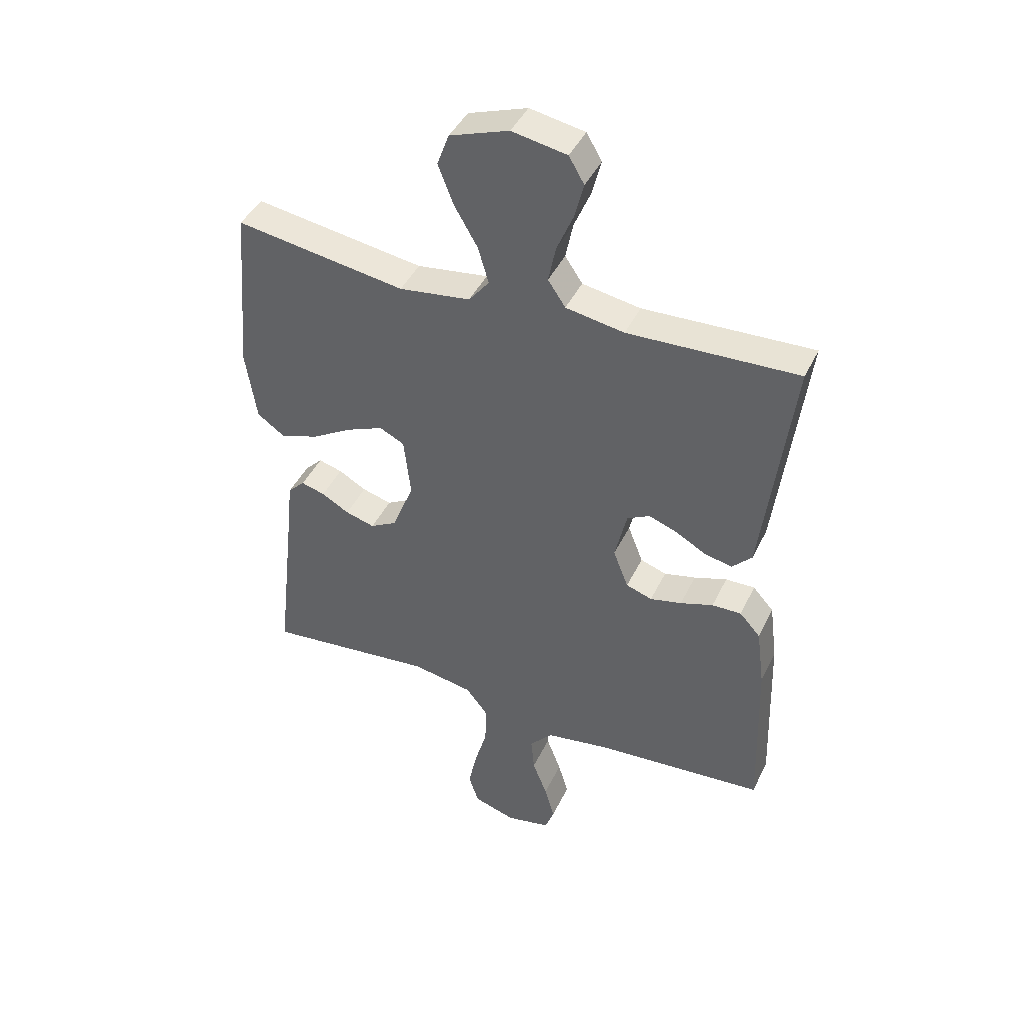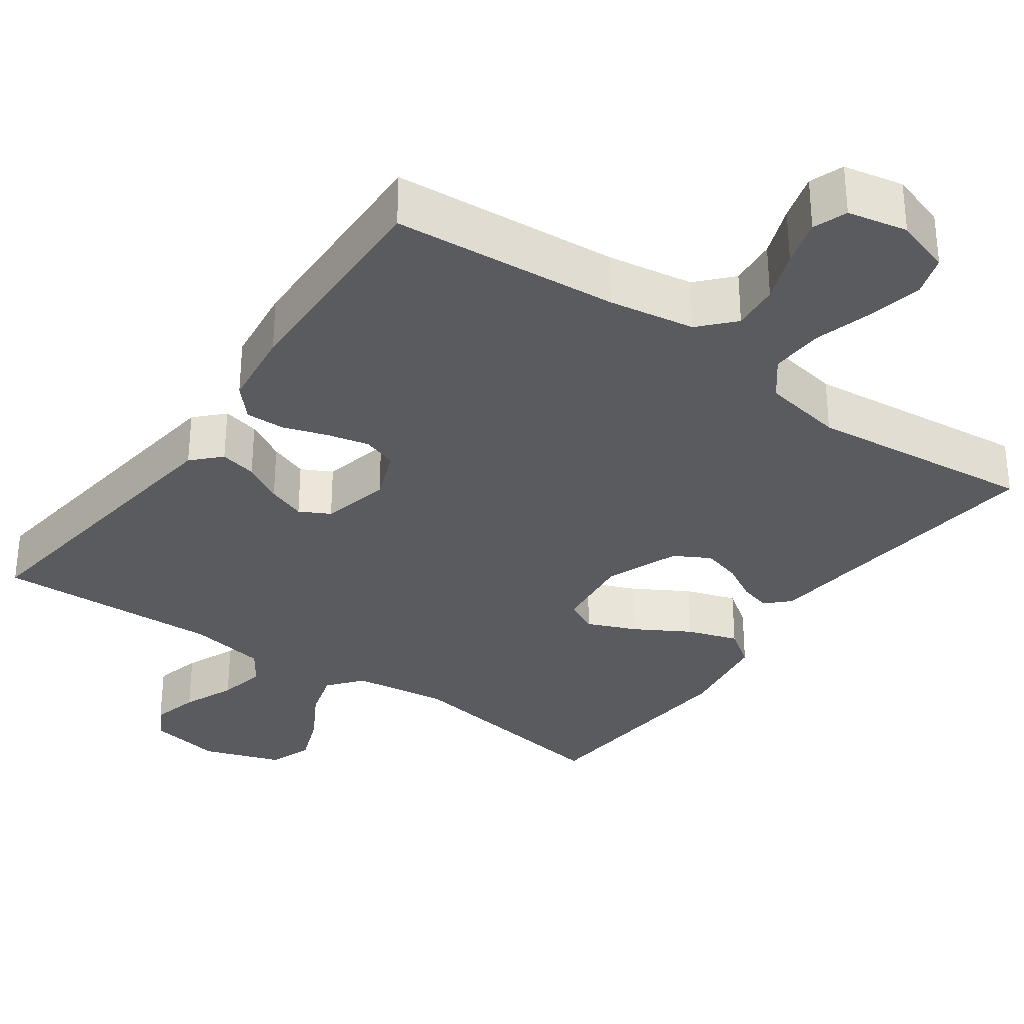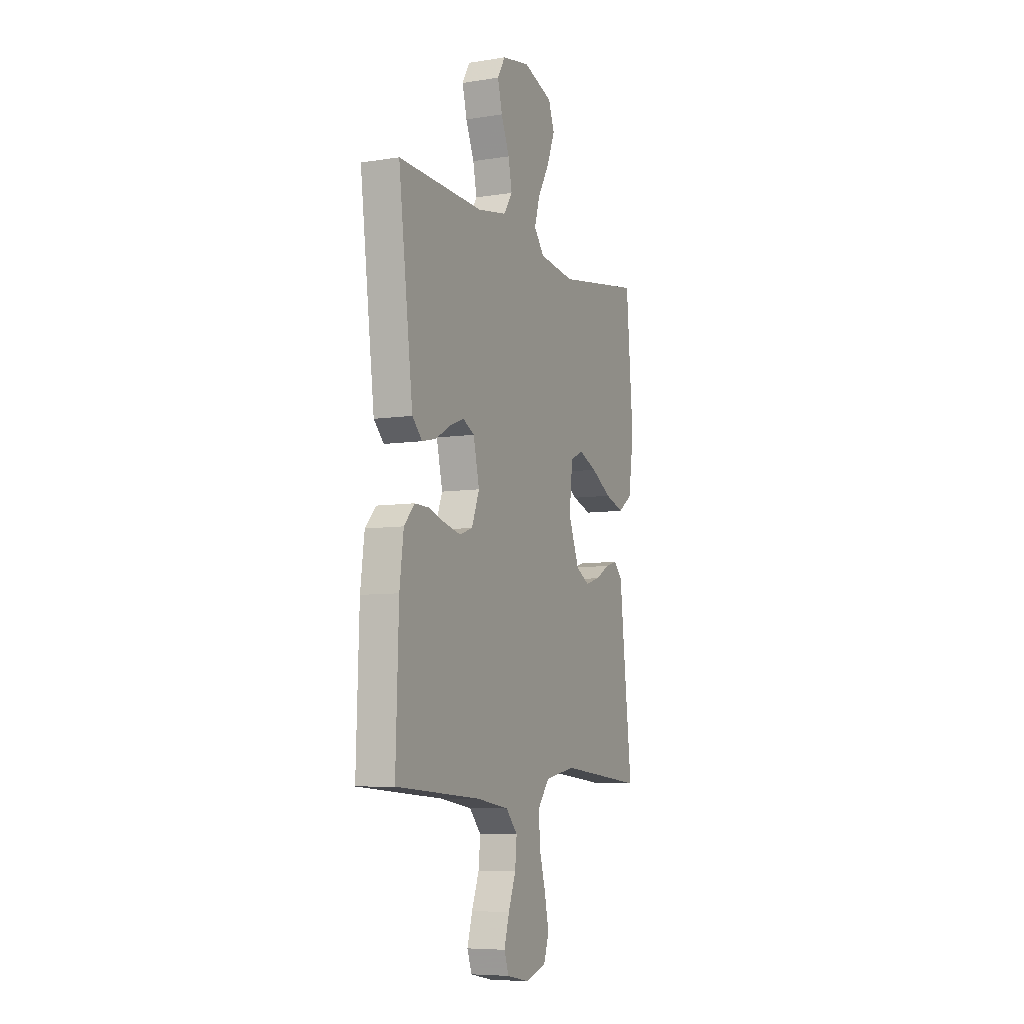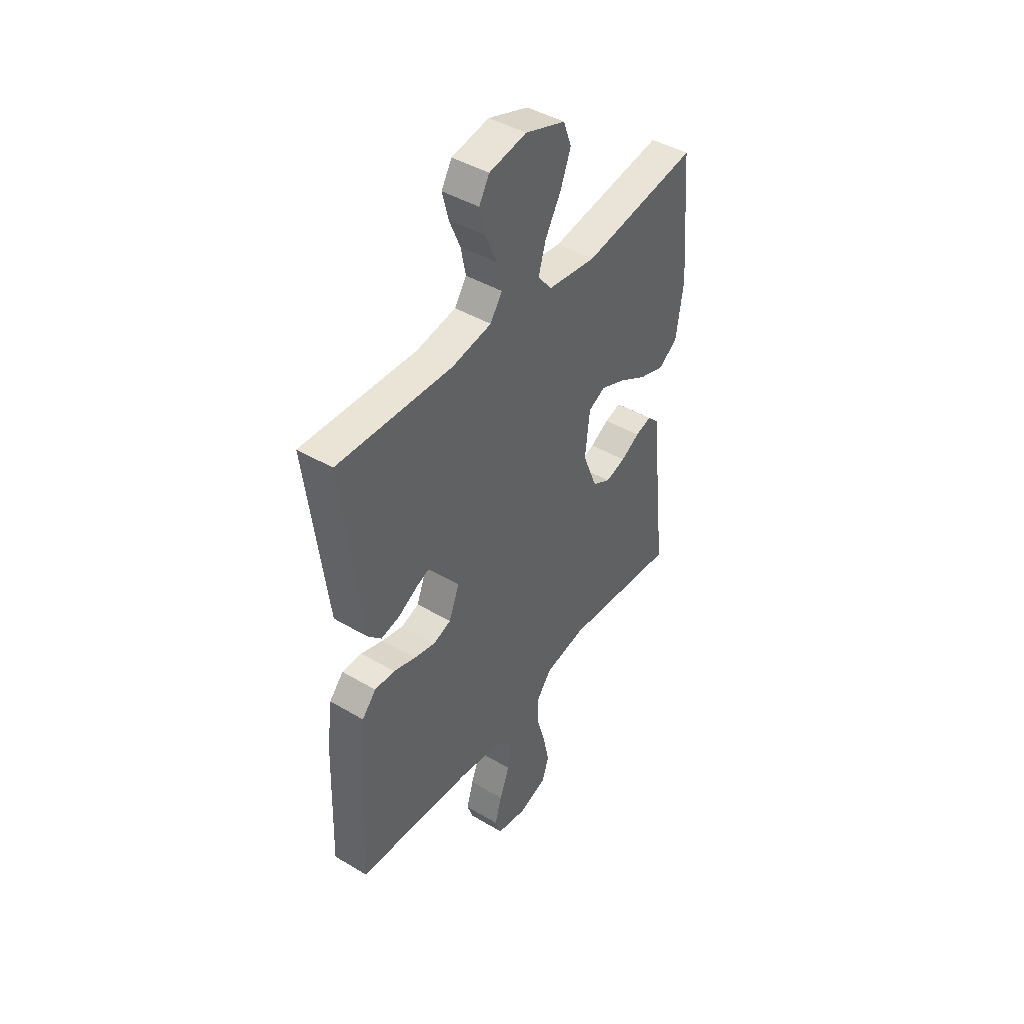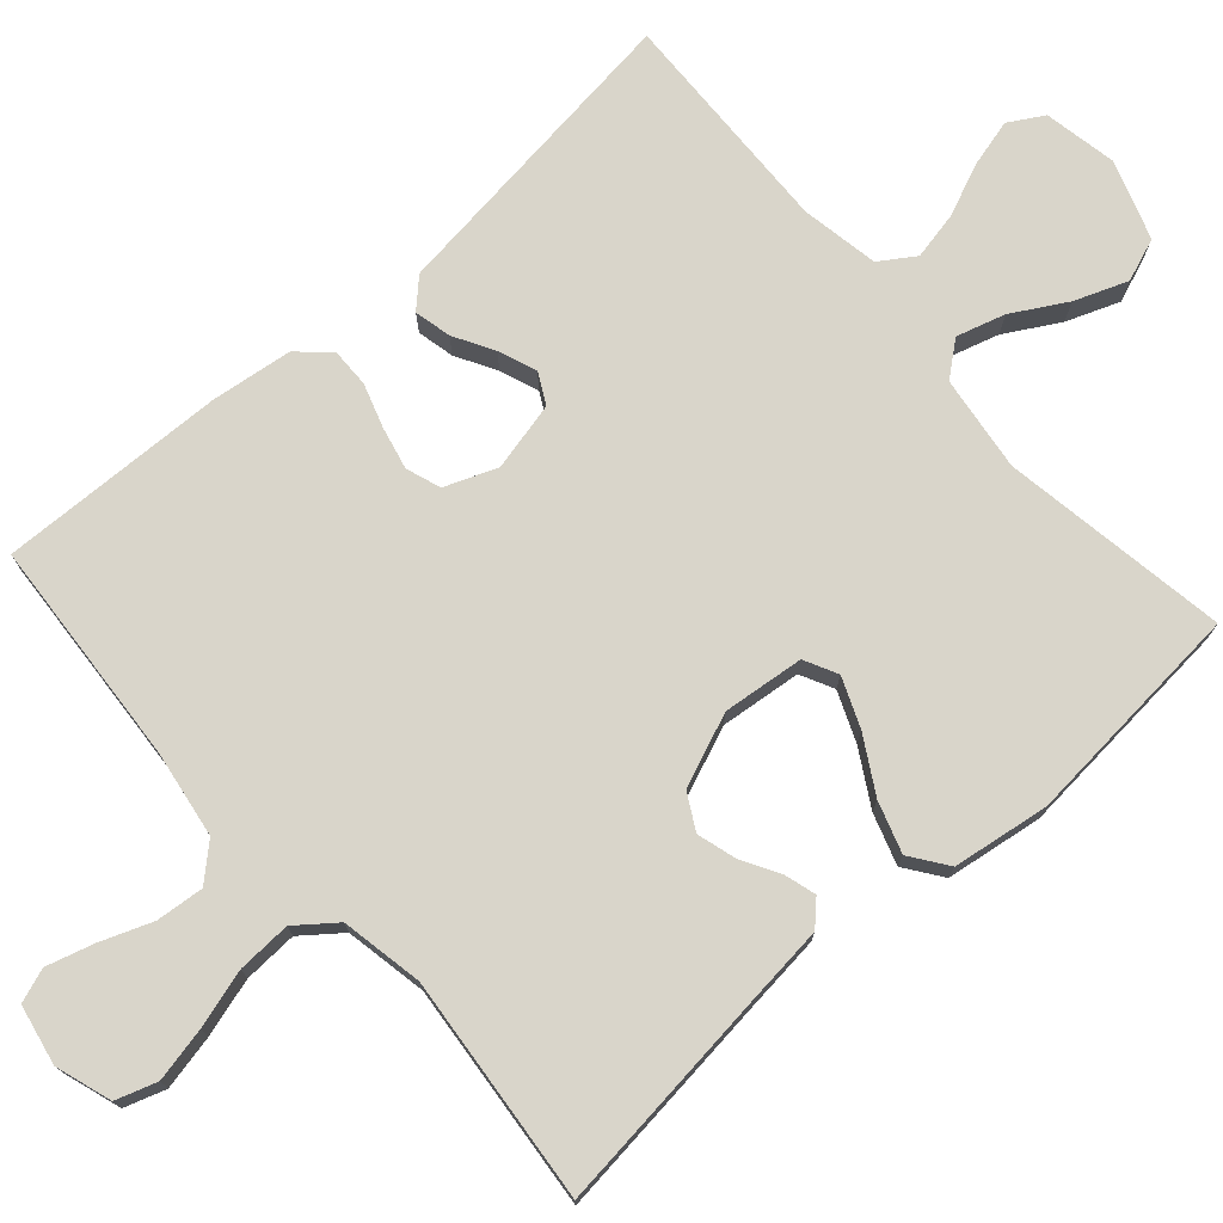
<metadata>
{"format":"obj","ext":"obj","renderer":"f3d","projection":"perspective","resolution":1024,"background":"white","views":[{"elev":43.0,"azim":24.2,"up":"+Z"},{"elev":-32.3,"azim":144.6,"up":"+Y"},{"elev":-7.1,"azim":114.5,"up":"+Z"},{"elev":43.8,"azim":124.9,"up":"+Z"},{"elev":74.6,"azim":-131.6,"up":"+Y"}]}
</metadata>
<code>
v 0.5 0.07 0.5
v 0.463 0.07 0.2
v 0.449 0.07 0.088
v 0.414 0.07 0.052
v 0.365 0.07 0.063
v 0.312 0.07 0.093
v 0.261 0.07 0.112
v 0.221 0.07 0.091
v 0.2 0.07 0
v 0.227 0.07 -0.069
v 0.273 0.07 -0.085
v 0.329 0.07 -0.072
v 0.387 0.07 -0.053
v 0.439 0.07 -0.052
v 0.476 0.07 -0.093
v 0.49 0.07 -0.2
v 0.5 0.07 -0.5
v 0.2 0.07 -0.522
v 0.086 0.07 -0.54
v 0.045 0.07 -0.585
v 0.051 0.07 -0.648
v 0.077 0.07 -0.716
v 0.095 0.07 -0.778
v 0.079 0.07 -0.823
v 0 0.07 -0.839
v -0.074 0.07 -0.815
v -0.092 0.07 -0.761
v -0.077 0.07 -0.689
v -0.055 0.07 -0.612
v -0.052 0.07 -0.541
v -0.092 0.07 -0.49
v -0.2 0.07 -0.47
v -0.5 0.07 -0.5
v -0.466 0.07 -0.2
v -0.455 0.07 -0.097
v -0.425 0.07 -0.067
v -0.383 0.07 -0.079
v -0.334 0.07 -0.107
v -0.282 0.07 -0.122
v -0.235 0.07 -0.096
v -0.197 0.07 0
v -0.209 0.07 0.107
v -0.253 0.07 0.129
v -0.318 0.07 0.102
v -0.39 0.07 0.06
v -0.457 0.07 0.038
v -0.506 0.07 0.073
v -0.525 0.07 0.2
v -0.5 0.07 0.5
v -0.2 0.07 0.453
v -0.074 0.07 0.47
v -0.038 0.07 0.515
v -0.057 0.07 0.579
v -0.098 0.07 0.65
v -0.125 0.07 0.72
v -0.104 0.07 0.777
v 0 0.07 0.813
v 0.097 0.07 0.795
v 0.124 0.07 0.749
v 0.108 0.07 0.686
v 0.079 0.07 0.617
v 0.066 0.07 0.553
v 0.097 0.07 0.507
v 0.2 0.07 0.489
v 0.5 0 0.5
v 0.463 0 0.2
v 0.449 0 0.088
v 0.414 0 0.052
v 0.365 0 0.063
v 0.312 0 0.093
v 0.261 0 0.112
v 0.221 0 0.091
v 0.2 0 0
v 0.227 0 -0.069
v 0.273 0 -0.085
v 0.329 0 -0.072
v 0.387 0 -0.053
v 0.439 0 -0.052
v 0.476 0 -0.093
v 0.49 0 -0.2
v 0.5 0 -0.5
v 0.2 0 -0.522
v 0.086 0 -0.54
v 0.045 0 -0.585
v 0.051 0 -0.648
v 0.077 0 -0.716
v 0.095 0 -0.778
v 0.079 0 -0.823
v 0 0 -0.839
v -0.074 0 -0.815
v -0.092 0 -0.761
v -0.077 0 -0.689
v -0.055 0 -0.612
v -0.052 0 -0.541
v -0.092 0 -0.49
v -0.2 0 -0.47
v -0.5 0 -0.5
v -0.466 0 -0.2
v -0.455 0 -0.097
v -0.425 0 -0.067
v -0.383 0 -0.079
v -0.334 0 -0.107
v -0.282 0 -0.122
v -0.235 0 -0.096
v -0.197 0 0
v -0.209 0 0.107
v -0.253 0 0.129
v -0.318 0 0.102
v -0.39 0 0.06
v -0.457 0 0.038
v -0.506 0 0.073
v -0.525 0 0.2
v -0.5 0 0.5
v -0.2 0 0.453
v -0.074 0 0.47
v -0.038 0 0.515
v -0.057 0 0.579
v -0.098 0 0.65
v -0.125 0 0.72
v -0.104 0 0.777
v 0 0 0.813
v 0.097 0 0.795
v 0.124 0 0.749
v 0.108 0 0.686
v 0.079 0 0.617
v 0.066 0 0.553
v 0.097 0 0.507
v 0.2 0 0.489
f 58 59 60 61
f 58 61 62
f 57 58 62
f 56 57 62
f 53 54 55 56
f 52 53 56 62
f 51 52 62 63
f 47 48 49 50
f 47 50 51
f 44 45 46 47
f 43 44 47 51
f 42 43 51 63
f 35 36 37 38
f 34 35 38 39
f 32 33 34 39
f 31 32 39 40
f 26 27 28 29
f 24 25 26 29
f 24 29 30
f 21 22 23 24
f 21 24 30
f 20 21 30 31
f 15 16 17 18
f 15 18 19
f 12 13 14 15
f 11 12 15 19
f 10 11 19 20
f 3 4 5 6
f 3 6 7
f 64 1 2 3
f 64 3 7
f 41 42 63 64
f 41 64 7 8
f 40 41 8 9
f 20 31 40
f 9 10 20 40
f 125 124 123 122
f 126 125 122
f 126 122 121
f 126 121 120
f 120 119 118 117
f 126 120 117 116
f 127 126 116 115
f 114 113 112 111
f 115 114 111
f 111 110 109 108
f 115 111 108 107
f 127 115 107 106
f 102 101 100 99
f 103 102 99 98
f 103 98 97 96
f 104 103 96 95
f 93 92 91 90
f 93 90 89 88
f 94 93 88
f 88 87 86 85
f 94 88 85
f 95 94 85 84
f 82 81 80 79
f 83 82 79
f 79 78 77 76
f 83 79 76 75
f 84 83 75 74
f 70 69 68 67
f 71 70 67
f 67 66 65 128
f 71 67 128
f 128 127 106 105
f 72 71 128 105
f 73 72 105 104
f 104 95 84
f 104 84 74 73
f 1 65 66 2
f 2 66 67 3
f 3 67 68 4
f 4 68 69 5
f 5 69 70 6
f 6 70 71 7
f 7 71 72 8
f 8 72 73 9
f 9 73 74 10
f 10 74 75 11
f 11 75 76 12
f 12 76 77 13
f 13 77 78 14
f 14 78 79 15
f 15 79 80 16
f 16 80 81 17
f 17 81 82 18
f 18 82 83 19
f 19 83 84 20
f 20 84 85 21
f 21 85 86 22
f 22 86 87 23
f 23 87 88 24
f 24 88 89 25
f 25 89 90 26
f 26 90 91 27
f 27 91 92 28
f 28 92 93 29
f 29 93 94 30
f 30 94 95 31
f 31 95 96 32
f 32 96 97 33
f 33 97 98 34
f 34 98 99 35
f 35 99 100 36
f 36 100 101 37
f 37 101 102 38
f 38 102 103 39
f 39 103 104 40
f 40 104 105 41
f 41 105 106 42
f 42 106 107 43
f 43 107 108 44
f 44 108 109 45
f 45 109 110 46
f 46 110 111 47
f 47 111 112 48
f 48 112 113 49
f 49 113 114 50
f 50 114 115 51
f 51 115 116 52
f 52 116 117 53
f 53 117 118 54
f 54 118 119 55
f 55 119 120 56
f 56 120 121 57
f 57 121 122 58
f 58 122 123 59
f 59 123 124 60
f 60 124 125 61
f 61 125 126 62
f 62 126 127 63
f 63 127 128 64
f 64 128 65 1

</code>
